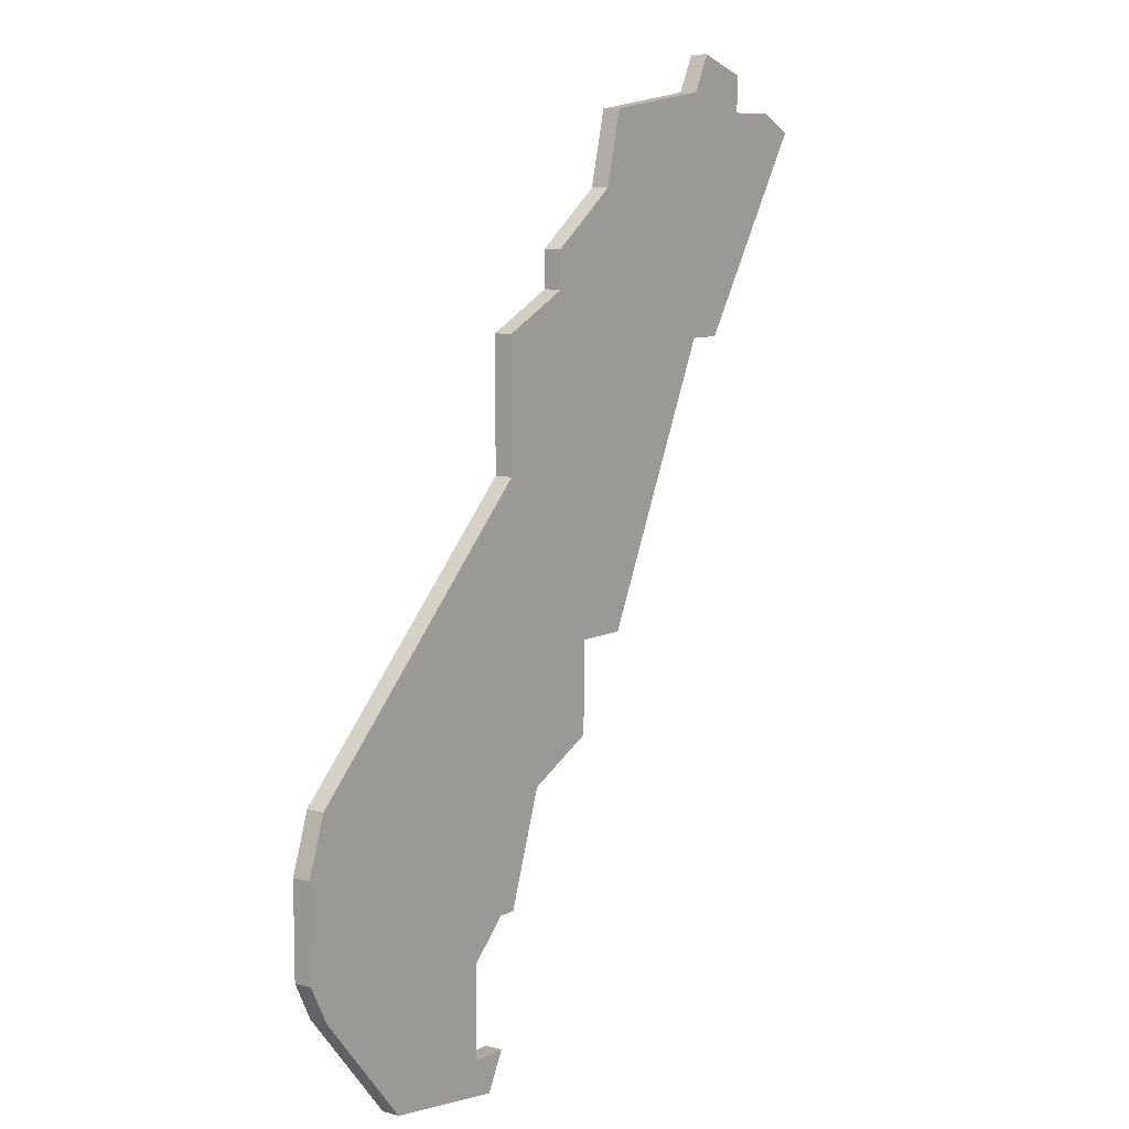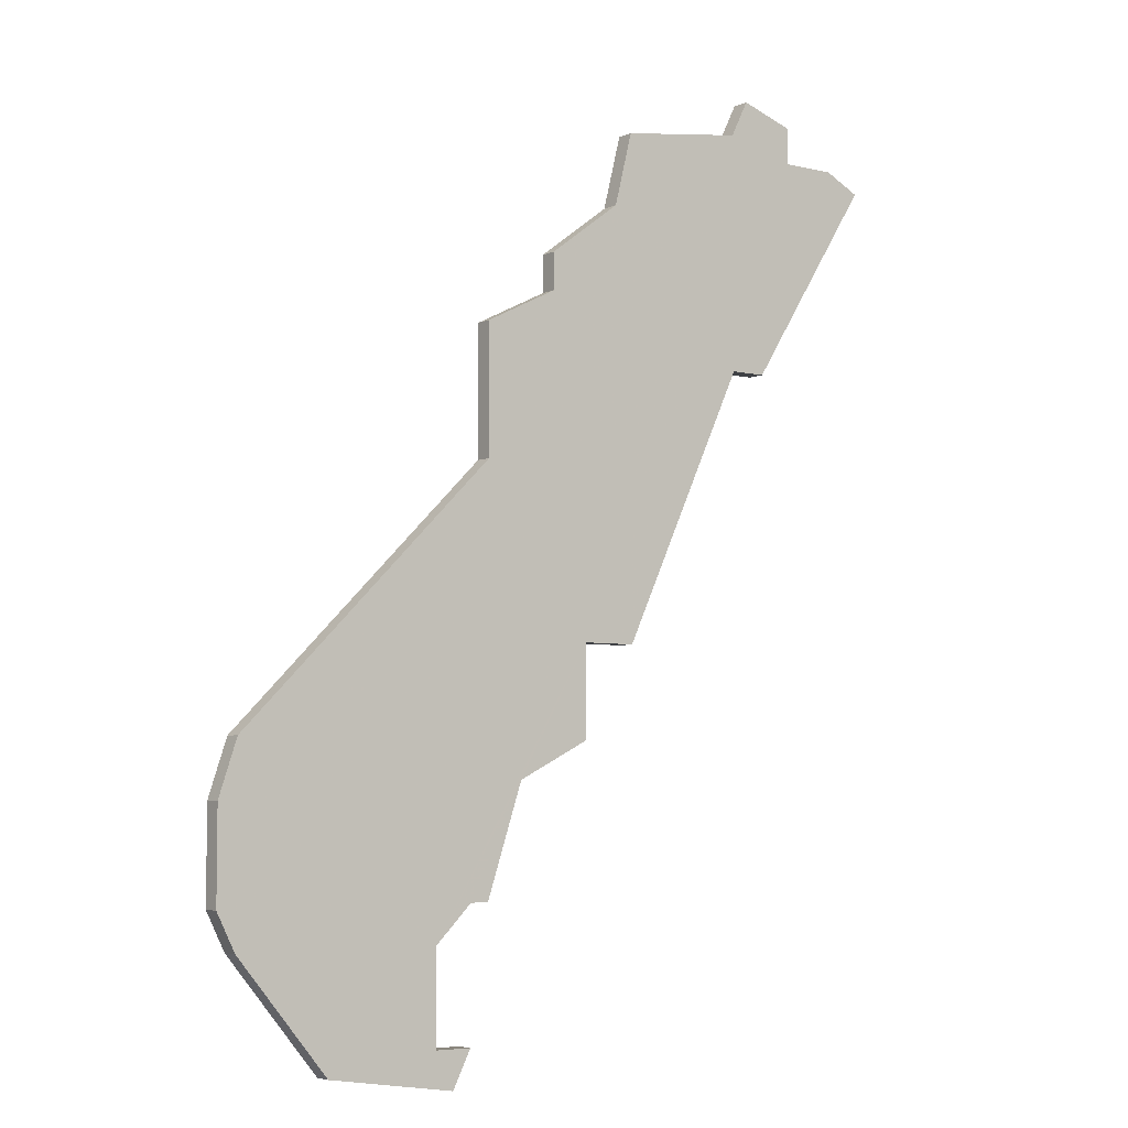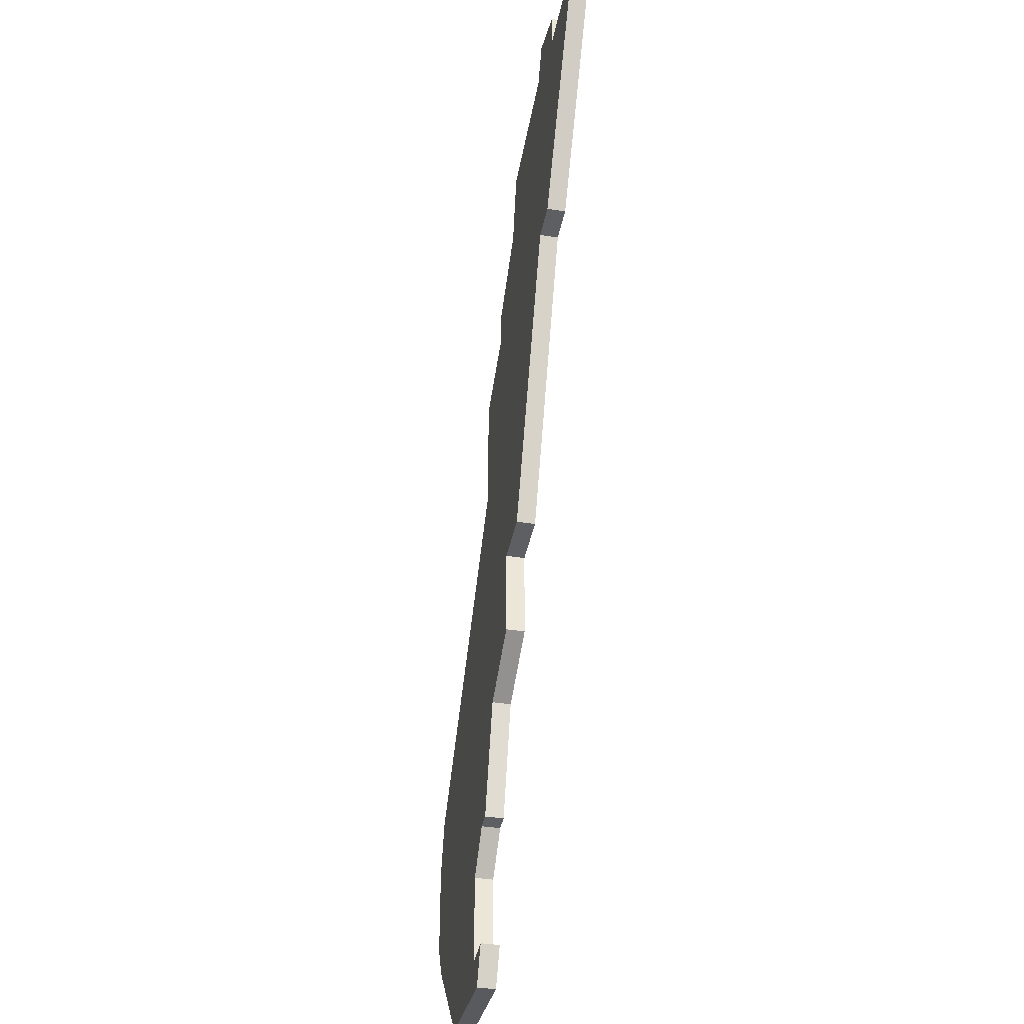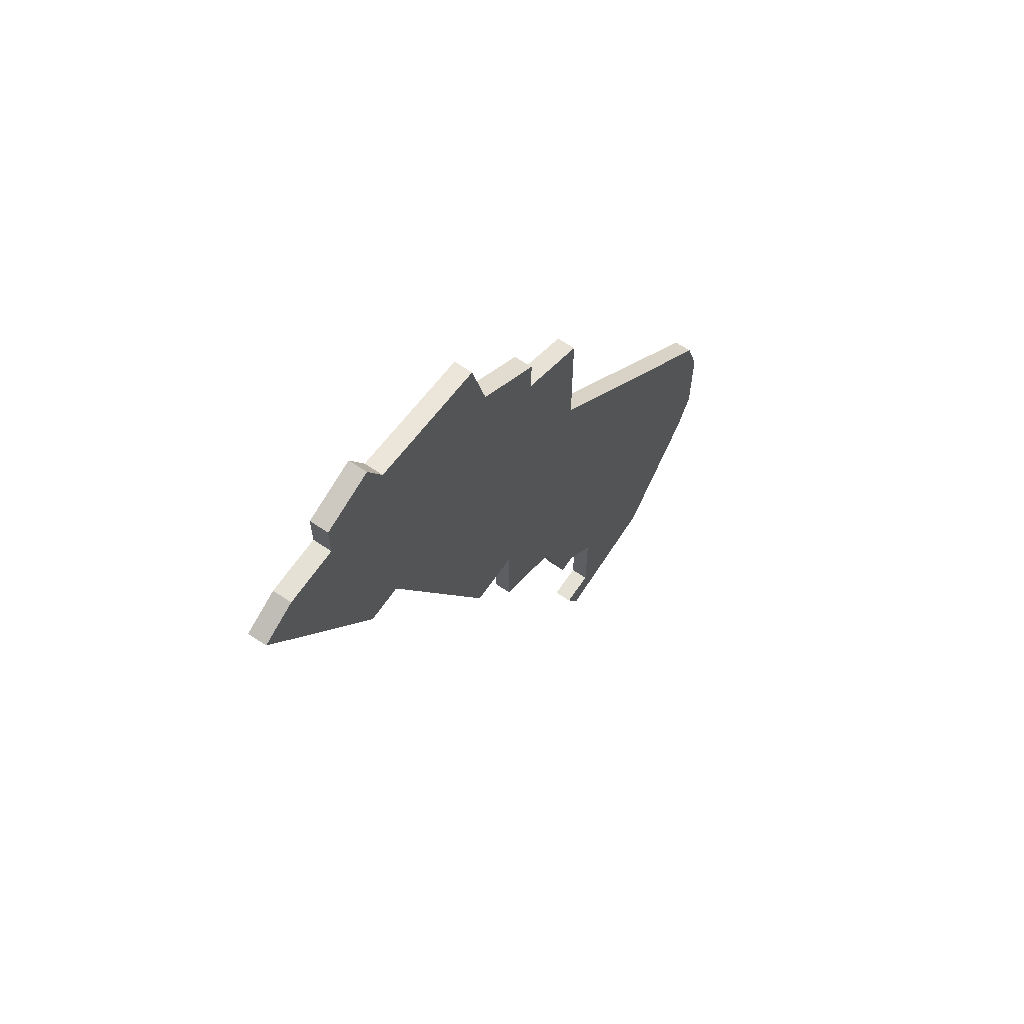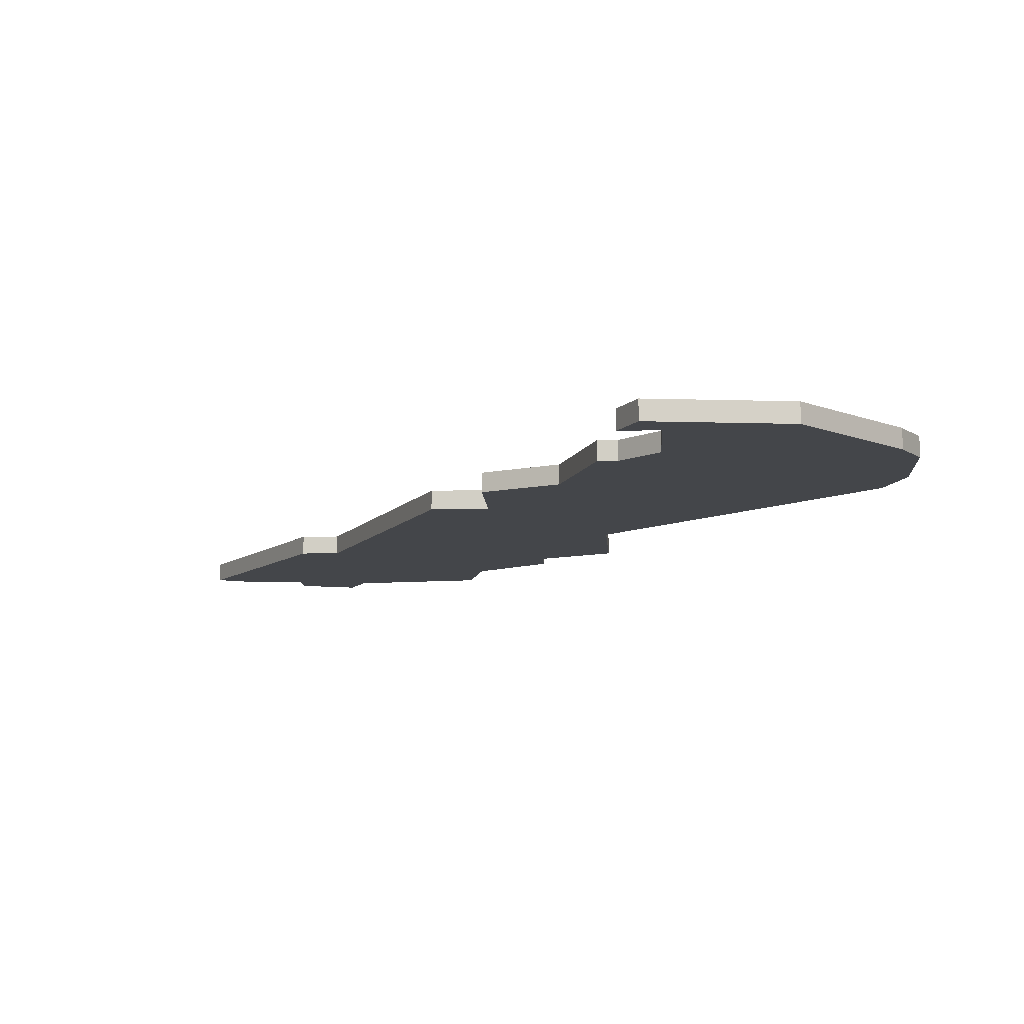
<metadata>
{"format":"obj","ext":"obj","renderer":"f3d","projection":"perspective","resolution":1024,"background":"white","views":[{"elev":8.8,"azim":126.7,"up":"+Y"},{"elev":-5.3,"azim":143.8,"up":"+Y"},{"elev":-39.5,"azim":-100.8,"up":"+Y"},{"elev":65.0,"azim":-55.6,"up":"+Y"},{"elev":-9.6,"azim":3.4,"up":"+Z"}]}
</metadata>
<code>
v 3368 -943 0
v 3365 -944 0
v 3365 -946 0
v 3362 -946 0
v 3360 -947 0
v 3367 -958 0
v 3369 -958 0
v 3376 -973 0
v 3379 -973 0
v 3379 -978 0
v 3383 -980 0
v 3385 -986 0
v 3386 -986 0
v 3388 -988 0
v 3388 -989 0
v 3388 -993 0
v 3386 -993 0
v 3387 -995 0
v 3394 -994 0
v 3399 -988 0
v 3400 -986 0
v 3400 -981 0
v 3399 -978 0
v 3385 -964 0
v 3385 -957 0
v 3381 -955 0
v 3381 -953 0
v 3377 -950 0
v 3376 -946 0
v 3369 -945 0
v 3368 -943 1
v 3365 -944 1
v 3365 -946 1
v 3362 -946 1
v 3360 -947 1
v 3367 -958 1
v 3369 -958 1
v 3376 -973 1
v 3379 -973 1
v 3379 -978 1
v 3383 -980 1
v 3385 -986 1
v 3386 -986 1
v 3388 -988 1
v 3388 -989 1
v 3388 -993 1
v 3386 -993 1
v 3387 -995 1
v 3394 -994 1
v 3399 -988 1
v 3400 -986 1
v 3400 -981 1
v 3399 -978 1
v 3385 -964 1
v 3385 -957 1
v 3381 -955 1
v 3381 -953 1
v 3377 -950 1
v 3376 -946 1
v 3369 -945 1
f 2 1 30
f 5 4 3
f 7 6 5
f 9 8 7
f 11 10 9
f 13 12 11
f 18 17 16
f 20 19 18
f 22 21 20
f 24 23 22
f 26 25 24
f 28 27 26
f 30 29 28
f 3 2 30
f 7 5 3
f 14 13 11
f 20 18 16
f 24 22 20
f 28 26 24
f 3 30 28
f 9 7 3
f 14 11 9
f 20 16 15
f 3 28 24
f 14 9 3
f 20 15 14
f 3 24 20
f 20 14 3
f 60 31 32
f 33 34 35
f 35 36 37
f 37 38 39
f 39 40 41
f 41 42 43
f 46 47 48
f 48 49 50
f 50 51 52
f 52 53 54
f 54 55 56
f 56 57 58
f 58 59 60
f 60 32 33
f 33 35 37
f 41 43 44
f 46 48 50
f 50 52 54
f 54 56 58
f 58 60 33
f 33 37 39
f 39 41 44
f 45 46 50
f 54 58 33
f 33 39 44
f 44 45 50
f 50 54 33
f 33 44 50
f 32 31 2
f 2 31 1
f 33 32 3
f 3 32 2
f 34 33 4
f 4 33 3
f 35 34 5
f 5 34 4
f 36 35 6
f 6 35 5
f 37 36 7
f 7 36 6
f 38 37 8
f 8 37 7
f 39 38 9
f 9 38 8
f 40 39 10
f 10 39 9
f 41 40 11
f 11 40 10
f 42 41 12
f 12 41 11
f 43 42 13
f 13 42 12
f 44 43 14
f 14 43 13
f 45 44 15
f 15 44 14
f 46 45 16
f 16 45 15
f 47 46 17
f 17 46 16
f 48 47 18
f 18 47 17
f 49 48 19
f 19 48 18
f 50 49 20
f 20 49 19
f 51 50 21
f 21 50 20
f 52 51 22
f 22 51 21
f 53 52 23
f 23 52 22
f 54 53 24
f 24 53 23
f 55 54 25
f 25 54 24
f 56 55 26
f 26 55 25
f 57 56 27
f 27 56 26
f 58 57 28
f 28 57 27
f 59 58 29
f 29 58 28
f 31 60 1
f 1 60 30
f 60 59 30
f 30 59 29

</code>
